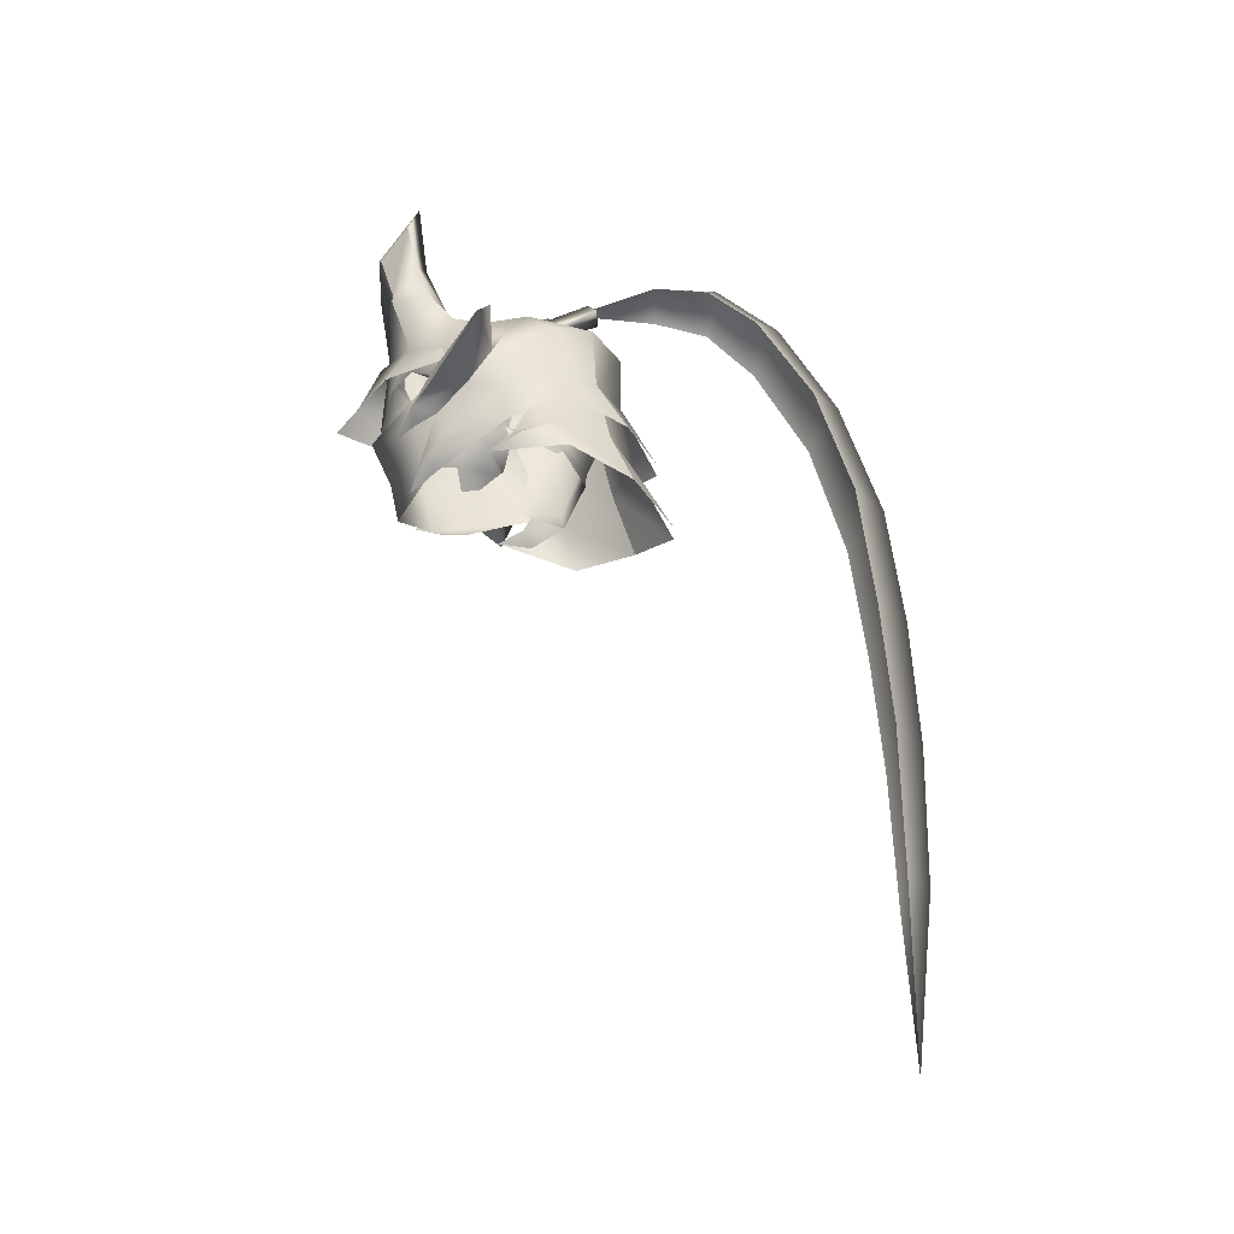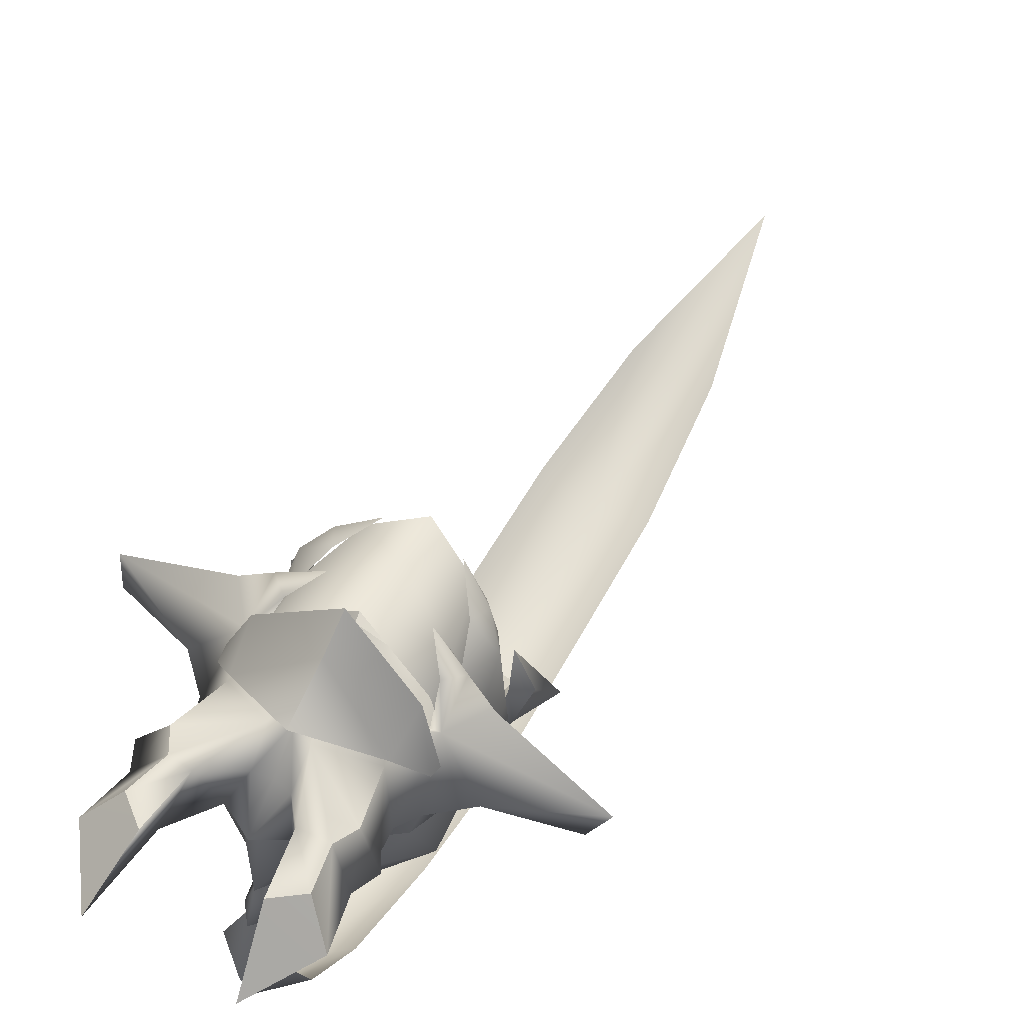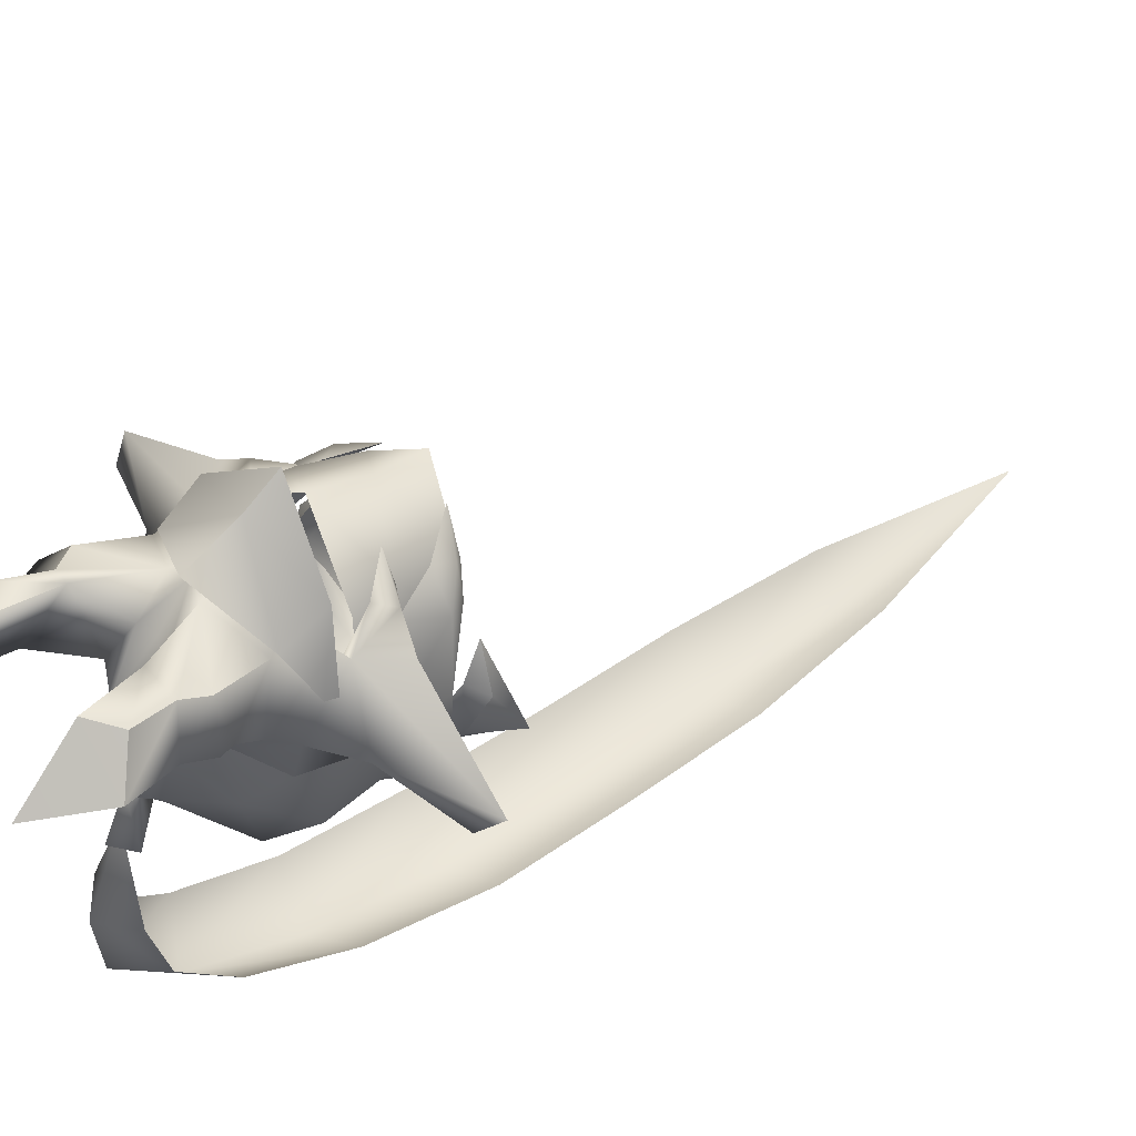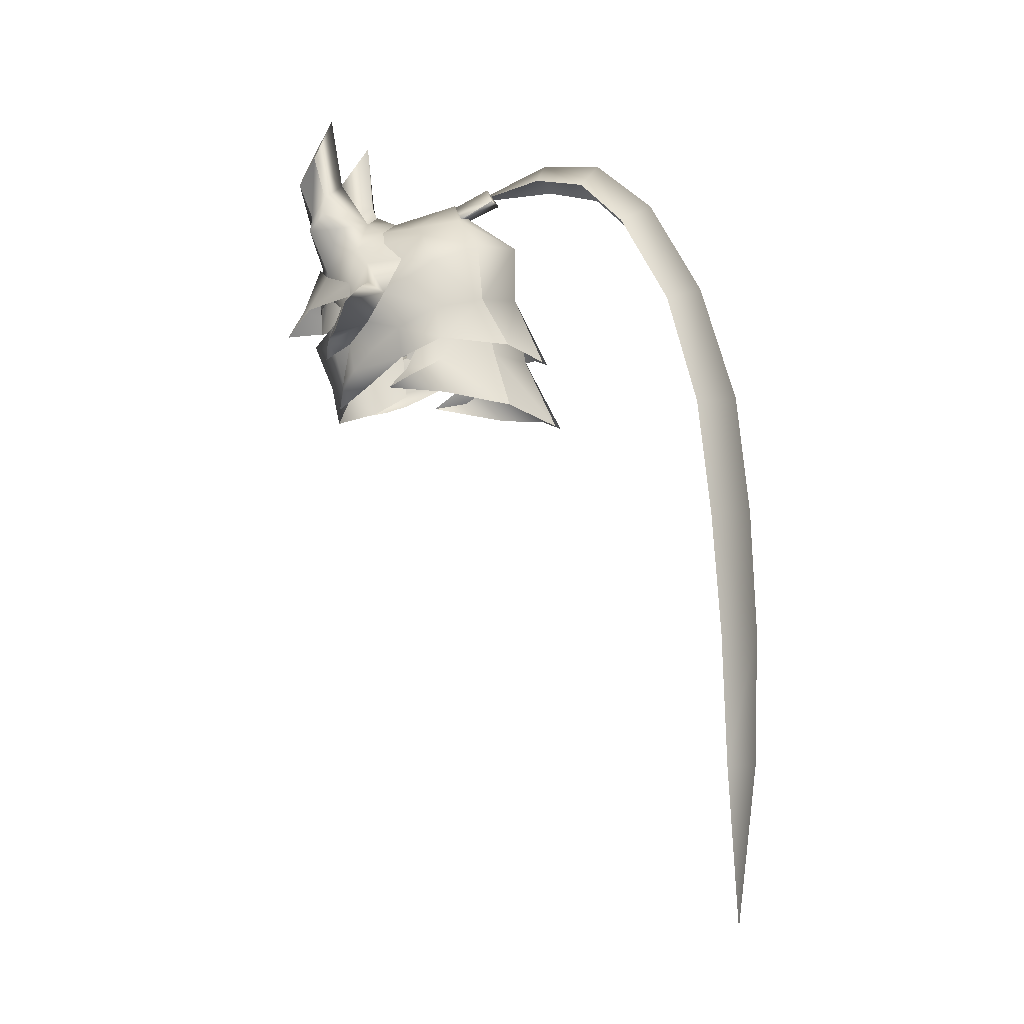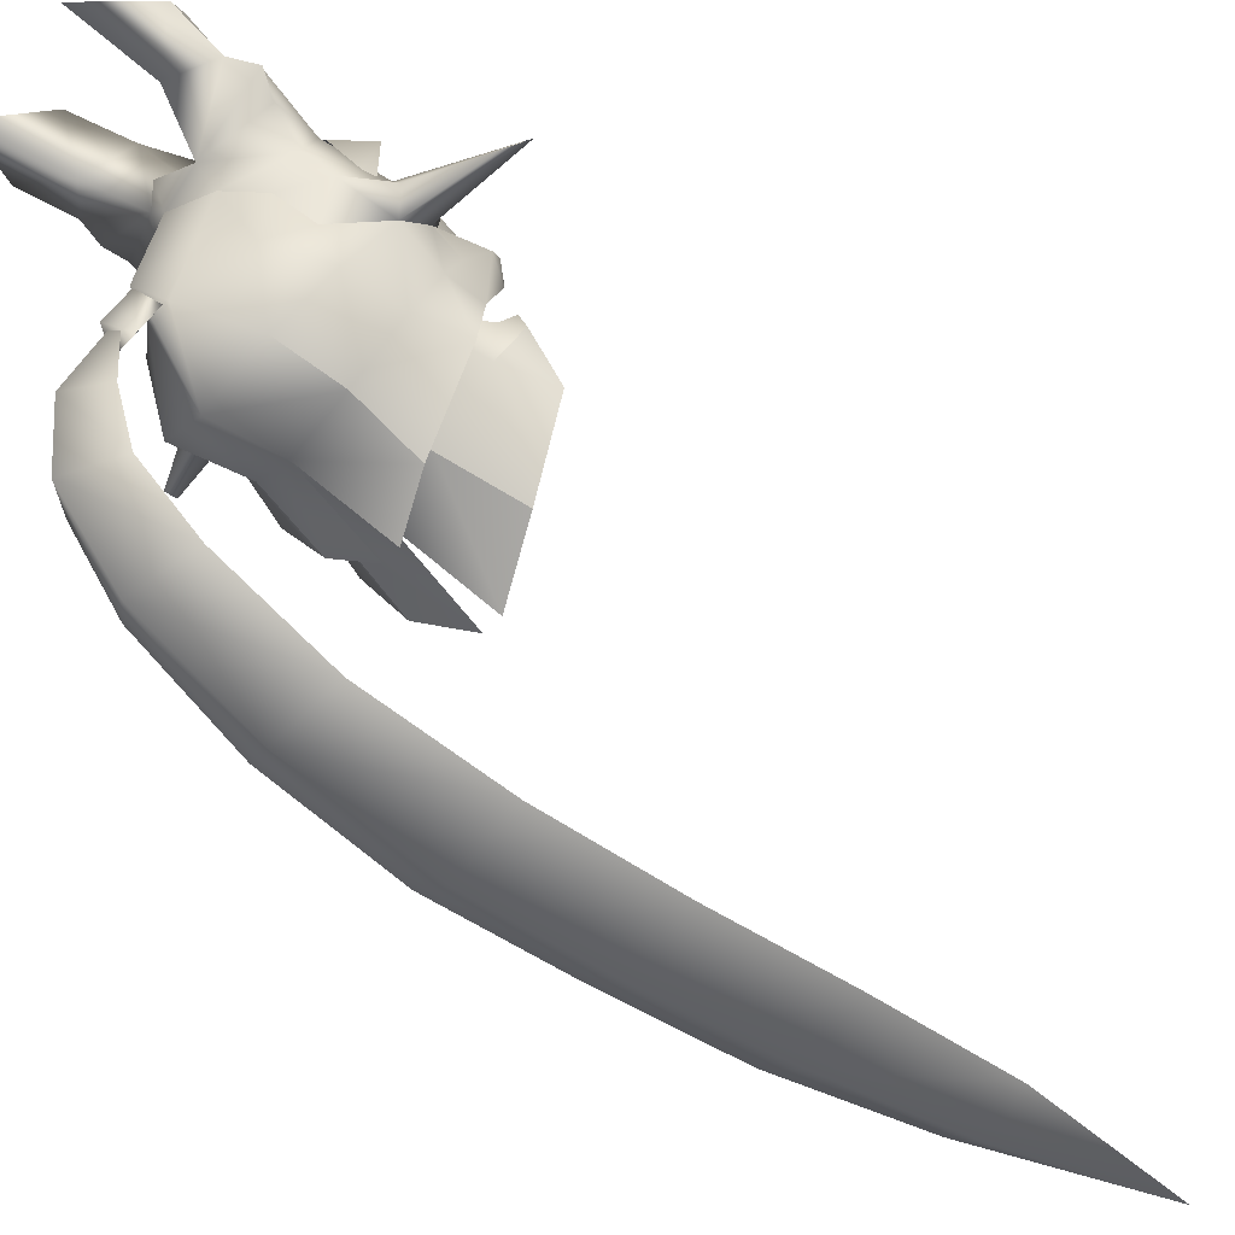
<metadata>
{"format":"obj","ext":"obj","renderer":"f3d","projection":"perspective","resolution":1024,"background":"white","views":[{"elev":-31.9,"azim":90.9,"up":"+Y"},{"elev":66.2,"azim":-150.7,"up":"+Z"},{"elev":52.4,"azim":-129.9,"up":"+Z"},{"elev":-6.3,"azim":107.1,"up":"+Y"},{"elev":-40.5,"azim":-127.3,"up":"+Z"}]}
</metadata>
<code>
g mesh00
v -9.006 56.99 -5.551
v -5.105 56.18 -9.806
v -7.569 47.74 -6.204
v 0 47.72 -9.047
v -7.501 46.18 -6.466
v -7.439 59.54 0.08232
v -7.748 53.24 -2.551
v -7.583 48.3 -1.403
v 7.748 53.24 -2.551
v 7.583 48.3 -1.403
v 7.569 47.74 -6.204
v 7.501 46.18 -6.466
v 0 46.27 -8.941
v 0 55.98 -12.27
v 5.105 56.18 -9.806
v 9.006 56.99 -5.551
v 7.439 59.54 0.08232
f 1 2 3
f 3 2 4
f 3 4 5
f 6 1 7
f 7 1 3
f 7 3 8
f 8 3 5
f 9 10 11
f 11 10 12
f 11 12 4
f 4 12 13
f 4 13 5
f 2 14 4
f 4 14 15
f 4 15 11
f 11 15 16
f 11 16 9
f 9 16 17
v 5.112 70.69 8.01
v 4.855 72.49 13.23
v 6.078 78.66 9.065
v 9.633 47.57 -6.46
v 6.801 42.3 -13.98
v 5.183 48.73 -11.61
v 6.822 55.14 11.42
v 8.726 57.62 5.428
v 6.429 59.12 9.296
v -4.062 67.13 12.78
v -2.722 66.3 5.529
v -5.112 70.69 8.01
v 4.855 72.49 13.23
v 9.783 73.01 9.746
v 6.078 78.66 9.065
v -9.633 47.57 -6.46
v -9.22 54.33 -5.689
v -5.174 55.79 -10.01
v -9.515 52.64 2.787
v -10.57 51.56 6.533
v -20.69 52.67 1.097
v -20.69 52.67 1.097
v -12.19 56.77 1.711
v -19.43 54.45 -0.1241
v 1.049 40.39 -17.94
v 5.183 48.73 -11.61
v 6.801 42.3 -13.98
v 6.522 63.45 -3.018
v 6.44 62.66 1.886
v 8.301 60.2 -0.984
v 3.901 55.68 11.09
v 1.701 61.36 11.85
v 0 53.41 12.52
v 7.379 50.3 4.408
v 7.803 54.37 5.144
v 6.062 49.64 8.257
v 0 46.59 11.11
v 0 51.87 13.4
v -6.062 49.64 8.257
v 0 51.87 13.4
v -6.325 53.38 8.199
v -7.803 54.37 5.144
v -7.379 50.3 4.408
v 6.325 53.38 8.199
v -6.38 46.23 3.673
v -4.56 43.91 7.089
v -9.419 48.13 -1.496
v -9.758 51.61 -1.178
v -11.06 49.88 -6.982
v 1.264 66.3 -5.839
v 0 66.4 -6.984
v 0 68.48 -4.786
v -1.264 66.3 -5.839
v -2.445 65.46 -0.3901
v -6.522 63.45 -3.018
v -6.078 78.66 9.065
v -4.855 72.49 13.23
v 4.062 67.13 12.78
v 10.56 55.77 0.3305
v 20.69 52.67 1.097
v 9.515 52.64 2.787
v 5.174 55.79 -10.01
v 11.44 43.37 -7.634
v 10.52 45.68 -2.87
v 8.262 44.83 0.5066
v -7.265 70.54 12.68
v -4.855 72.49 13.23
v -9.783 73.01 9.746
v -6.078 78.66 9.065
v 8.947 56.03 5.229
v 0 56.52 -12.43
v -5.183 48.73 -11.61
v -5.174 55.79 -10.01
v -5.183 48.73 -11.61
v 4.278 49.37 10.18
v 7.879 50.72 8.533
v 6.337 51.98 8.453
v 8.026 54.82 6.755
v 20.69 52.67 1.097
v 10.57 51.56 6.533
v 9.515 52.64 2.787
v -6.086 49.73 8.238
v -4.287 49.37 10.18
v -7.884 50.72 8.533
v -6.342 51.98 8.453
v -8.026 54.82 6.755
v 7.512 64.7 11.19
v 8.82 68.36 8.723
v 6.469 66.6 11.31
v 9.783 73.01 9.746
v 7.265 70.54 12.68
v -6.429 59.12 9.296
v -8.726 57.62 5.428
v -6.822 55.14 11.42
v -8.953 56.59 5.229
v -1.631 64.24 8.699
v -1.701 61.36 11.85
v 0 60.88 12.16
v -7.265 70.54 12.68
v -9.783 73.01 9.746
v -6.469 66.6 11.31
v -8.82 68.36 8.723
v -7.512 64.7 11.19
v -9.515 52.64 2.787
v -20.69 52.67 1.097
v -10.56 55.77 0.3305
v -9.355 53.9 -5.689
v -5.253 55.35 -10.14
v -5.54 49.7 -13.4
v 7.265 70.54 12.68
v 10.57 51.56 6.533
v 20.69 52.67 1.097
v 12.19 56.77 1.711
v 19.43 54.45 -0.1241
v 8.769 64.42 7.134
v 8.203 61.95 4.693
v 2.722 66.3 5.529
v 3.262 43.34 8.724
v 6.435 45.11 7.022
v 5.677 46.68 7.279
v 8.336 47.06 4.929
v 8.262 44.83 0.5066
v 10.52 45.68 -2.87
v 8.96 46.91 -2.047
v 9.22 54.33 -5.689
v -8.203 61.95 4.693
v -8.769 64.42 7.134
v -2.722 66.3 5.529
v -8.96 46.91 -2.047
v -10.52 45.68 -2.87
v -8.262 44.83 0.5066
v 9.419 48.13 -1.496
v 7.107 45.21 3.69
v 5.673 44.23 5.926
v -7.031 50.56 5.997
v 6.073 49.73 8.238
v 7.031 50.56 5.997
v -10.57 51.56 6.533
v 0 48.5 -13.89
v 9.097 59.81 3.085
v 12.19 56.77 1.711
v 19.43 54.45 -0.1241
v 5.54 49.7 -13.4
v 5.253 55.35 -10.14
v 11.06 49.88 -6.982
v 10.56 55.77 0.3305
v 9.851 59.3 -5.414
v 8.301 60.2 -0.984
v 6.522 63.45 -3.018
v 0 63.94 8.496
v 0 67.77 5.3
v -1.631 64.24 8.699
v 3.279 64.93 3.304
v 2.445 65.46 -0.3901
v 0 66.71 2.934
v -6.801 42.3 -13.98
v -11.44 43.37 -7.634
v -10.52 45.68 -2.87
v -8.262 44.83 0.5066
v 0 61.6 12.9
v 0 56.59 15.01
v 0 53.4 17.13
v -1.264 66.3 -5.839
v 0 66.4 -6.984
v 0 62.56 -12.51
v 1.264 66.3 -5.839
v -19.43 54.45 -0.1241
v -12.19 56.77 1.711
v -9.097 59.81 3.085
v -10.56 55.77 0.3305
v -8.301 60.2 -0.984
v -9.851 59.3 -5.414
v -6.522 63.45 -3.018
v -5.977 61.77 -9.757
v 0 53.4 17.13
v 0 56.59 15.01
v 0.7772 66.09 -5.053
v 1.41 68.36 -10.04
v 0 68.07 -4.473
v 0 70.15 -9.007
v -1.41 68.36 -10.04
v -0.7772 66.09 -5.053
v 0.7772 66.09 -5.053
v 1.41 68.36 -10.04
v -1.41 68.36 -10.04
v 0 70.15 -9.007
v 1.41 68.36 -10.04
v -1.41 68.36 -10.04
v 0 42.15 10.18
v 4.56 43.91 7.089
v 6.38 46.23 3.673
v 6.327 59.59 9.246
v 7.512 64.7 11.19
v 6.469 66.6 11.31
v 7.265 70.54 12.68
v 4.855 72.49 13.23
v -4.855 72.49 13.23
v -7.265 70.54 12.68
v -6.469 66.6 11.31
v -7.512 64.7 11.19
v -6.327 59.59 9.246
v 6.078 78.66 9.065
v 9.783 73.01 9.746
v 5.112 70.69 8.01
v 8.82 68.36 8.723
v 9.823 66.09 8.494
v -9.823 66.09 8.494
v -8.82 68.36 8.723
v -5.112 70.69 8.01
v -9.783 73.01 9.746
v -6.078 78.66 9.065
v 7.031 50.56 5.997
v 8.579 49.5 2.371
v 9.515 52.64 2.787
v 9.758 51.61 -1.178
v 9.355 53.9 -5.689
v 8.301 60.2 -0.984
v 6.44 62.66 1.886
v 3.279 64.93 3.304
v 9.097 59.81 3.085
v 8.203 61.95 4.693
v 8.769 64.42 7.134
v 9.823 66.09 8.494
v 0 66.71 2.934
v -3.279 64.93 3.304
v -6.44 62.66 1.886
v -8.301 60.2 -0.984
v -9.823 66.09 8.494
v -8.769 64.42 7.134
v -8.203 61.95 4.693
v -9.097 59.81 3.085
v 6.411 56.38 8.859
v 7.067 54.78 6.254
v 0 60.88 12.16
v 1.631 64.24 8.699
v 5.977 61.77 -9.757
v 5.253 55.35 -10.14
v 0 56.09 -12.59
v 5.54 49.7 -13.4
v 0.9452 48.23 -16.32
v -0.9452 48.23 -16.32
v -5.54 49.7 -13.4
v -5.253 55.35 -10.14
v 5.174 55.79 -10.01
v -1.049 40.39 -17.94
v -6.801 42.3 -13.98
v -3.279 64.93 3.304
v -6.44 62.66 1.886
v -8.301 60.2 -0.984
v -5.686 44.23 5.926
v -6.452 45.11 7.022
v -7.115 45.21 3.69
v -8.353 47.06 4.929
v -8.581 49.5 2.371
v -9.515 52.64 2.787
v -7.031 50.56 5.997
v -5.694 46.68 7.279
v -3.279 43.34 8.724
v -7.067 54.78 6.254
v -6.411 56.38 8.859
v -3.901 55.68 11.09
v 1.631 64.24 8.699
v 2.722 66.3 5.529
f 18 19 20
f 21 22 23
f 24 25 26
f 27 28 29
f 30 31 32
f 33 34 35
f 36 37 38
f 39 40 41
f 42 43 44
f 45 46 47
f 48 49 50
f 51 52 53
f 54 55 56
f 57 58 56
f 56 58 59
f 56 59 60
f 52 61 53
f 53 61 57
f 53 57 54
f 60 62 56
f 56 62 63
f 56 63 54
f 64 65 66
f 67 68 69
f 69 68 70
f 69 70 71
f 71 70 72
f 73 74 29
f 29 74 27
f 19 18 75
f 76 77 78
f 79 21 23
f 22 21 80
f 80 21 81
f 80 81 82
f 83 84 85
f 85 84 86
f 25 24 87
f 88 89 90
f 91 33 35
f 92 93 94
f 94 93 95
f 96 97 98
f 98 97 93
f 99 100 101
f 101 100 102
f 101 102 103
f 104 105 106
f 106 105 107
f 106 107 108
f 109 110 111
f 111 110 112
f 28 27 113
f 113 27 114
f 113 114 115
f 116 117 118
f 118 117 119
f 118 119 120
f 121 122 123
f 65 124 66
f 66 124 125
f 66 125 126
f 31 30 127
f 93 128 95
f 95 128 129
f 95 129 130
f 130 129 131
f 132 133 134
f 135 136 137
f 137 136 138
f 139 140 141
f 141 140 21
f 141 21 142
f 142 21 79
f 143 144 145
f 34 33 146
f 146 33 147
f 146 147 148
f 149 138 150
f 150 138 136
f 150 136 151
f 151 136 135
f 37 36 101
f 101 36 152
f 101 152 99
f 92 153 93
f 93 153 154
f 93 154 98
f 40 39 103
f 103 39 155
f 103 155 101
f 43 42 156
f 157 158 76
f 76 158 159
f 76 159 77
f 160 161 162
f 163 164 165
f 165 164 166
f 167 168 169
f 169 168 145
f 46 45 170
f 170 45 171
f 170 171 172
f 91 173 33
f 33 173 174
f 33 174 175
f 175 174 176
f 177 109 178
f 178 109 111
f 178 111 179
f 180 181 182
f 182 181 183
f 122 184 123
f 123 184 185
f 123 185 186
f 187 188 189
f 189 188 190
f 189 190 191
f 192 24 193
f 193 24 26
f 193 26 177
f 194 195 196
f 195 197 196
f 196 197 198
f 196 198 199
f 200 199 201
f 201 199 202
f 203 204 205
f 63 206 54
f 54 206 207
f 54 207 53
f 53 207 208
f 53 208 51
f 209 210 49
f 49 210 211
f 49 211 75
f 75 211 212
f 75 212 213
f 214 215 27
f 27 215 216
f 27 216 114
f 114 216 217
f 114 217 218
f 219 220 221
f 221 220 222
f 221 222 134
f 134 222 223
f 134 223 132
f 144 224 145
f 145 224 225
f 145 225 226
f 226 225 227
f 226 227 228
f 229 230 231
f 231 230 232
f 231 232 163
f 163 232 233
f 163 233 164
f 76 234 157
f 157 234 235
f 157 235 133
f 133 235 236
f 133 236 134
f 130 237 95
f 95 237 238
f 95 238 209
f 209 238 239
f 209 239 104
f 104 239 240
f 104 240 105
f 168 241 145
f 145 241 242
f 145 242 143
f 143 242 243
f 143 243 186
f 186 243 244
f 186 244 123
f 119 245 120
f 120 245 246
f 120 246 218
f 218 246 247
f 218 247 103
f 103 247 248
f 103 248 40
f 49 48 209
f 209 48 249
f 209 249 95
f 95 249 250
f 95 250 94
f 169 251 167
f 167 251 252
f 167 252 168
f 168 252 134
f 168 134 241
f 241 134 236
f 183 253 182
f 182 253 254
f 182 254 255
f 255 254 256
f 255 256 257
f 258 259 255
f 255 259 260
f 255 260 182
f 182 260 191
f 182 191 180
f 180 191 190
f 261 43 88
f 88 43 156
f 88 156 89
f 89 156 262
f 89 262 263
f 45 67 171
f 171 67 69
f 171 69 172
f 172 69 71
f 172 71 264
f 264 71 72
f 264 72 265
f 265 72 266
f 267 268 269
f 269 268 270
f 269 270 64
f 64 270 271
f 64 271 65
f 191 125 189
f 189 125 124
f 189 124 187
f 187 124 65
f 187 65 272
f 272 65 271
f 272 271 273
f 273 271 270
f 273 270 274
f 274 270 268
f 274 268 275
f 275 268 267
f 183 166 253
f 253 166 164
f 253 164 161
f 161 164 233
f 161 233 162
f 162 233 232
f 162 232 149
f 149 232 230
f 149 230 138
f 138 230 229
f 138 229 137
f 102 276 103
f 103 276 277
f 103 277 218
f 218 277 278
f 218 278 114
f 114 278 50
f 114 50 115
f 115 50 49
f 115 49 279
f 279 49 75
f 279 75 280
f 280 75 18
v 0 68.76 -7.474
v 2.96 69.94 -16.26
v 0 72.42 -16.27
v 3.742 68.75 -21.9
v 0 71.88 -22.96
v 4.523 63.91 -26.93
v 0 66.45 -29.45
v 5.084 54.17 -32.46
v 0 56.01 -35.36
v 5.645 41.79 -35.99
v 0 42.88 -39.39
v 5.5 28.76 -37.47
v 0 29.5 -40.88
v 5.355 15.24 -38.42
v 0 15.62 -41.5
v 4.002 0.6265 -38.65
v 0 0.5425 -41.13
v 4.002 0.6265 -38.65
v 0 -17.74 -38.97
v 0 0.5425 -41.13
v -4.002 0.6265 -38.65
v 0 15.62 -41.5
v -5.355 15.24 -38.42
v 0 29.5 -40.88
v -5.5 28.76 -37.47
v 0 42.88 -39.39
v -5.645 41.79 -35.99
v 0 56.01 -35.36
v -5.084 54.17 -32.46
v 0 66.45 -29.45
v -4.523 63.91 -26.93
v 0 71.88 -22.96
v -3.742 68.75 -21.9
v 0 72.42 -16.27
v -2.96 69.94 -16.26
v 0 68.76 -7.474
f 281 282 283
f 283 282 284
f 283 284 285
f 285 284 286
f 285 286 287
f 287 286 288
f 287 288 289
f 289 288 290
f 289 290 291
f 291 290 292
f 291 292 293
f 293 292 294
f 293 294 295
f 295 294 296
f 295 296 297
f 298 299 300
f 300 299 301
f 300 301 302
f 302 301 303
f 302 303 304
f 304 303 305
f 304 305 306
f 306 305 307
f 306 307 308
f 308 307 309
f 308 309 310
f 310 309 311
f 310 311 312
f 312 311 313
f 312 313 314
f 314 313 315
f 314 315 316

</code>
